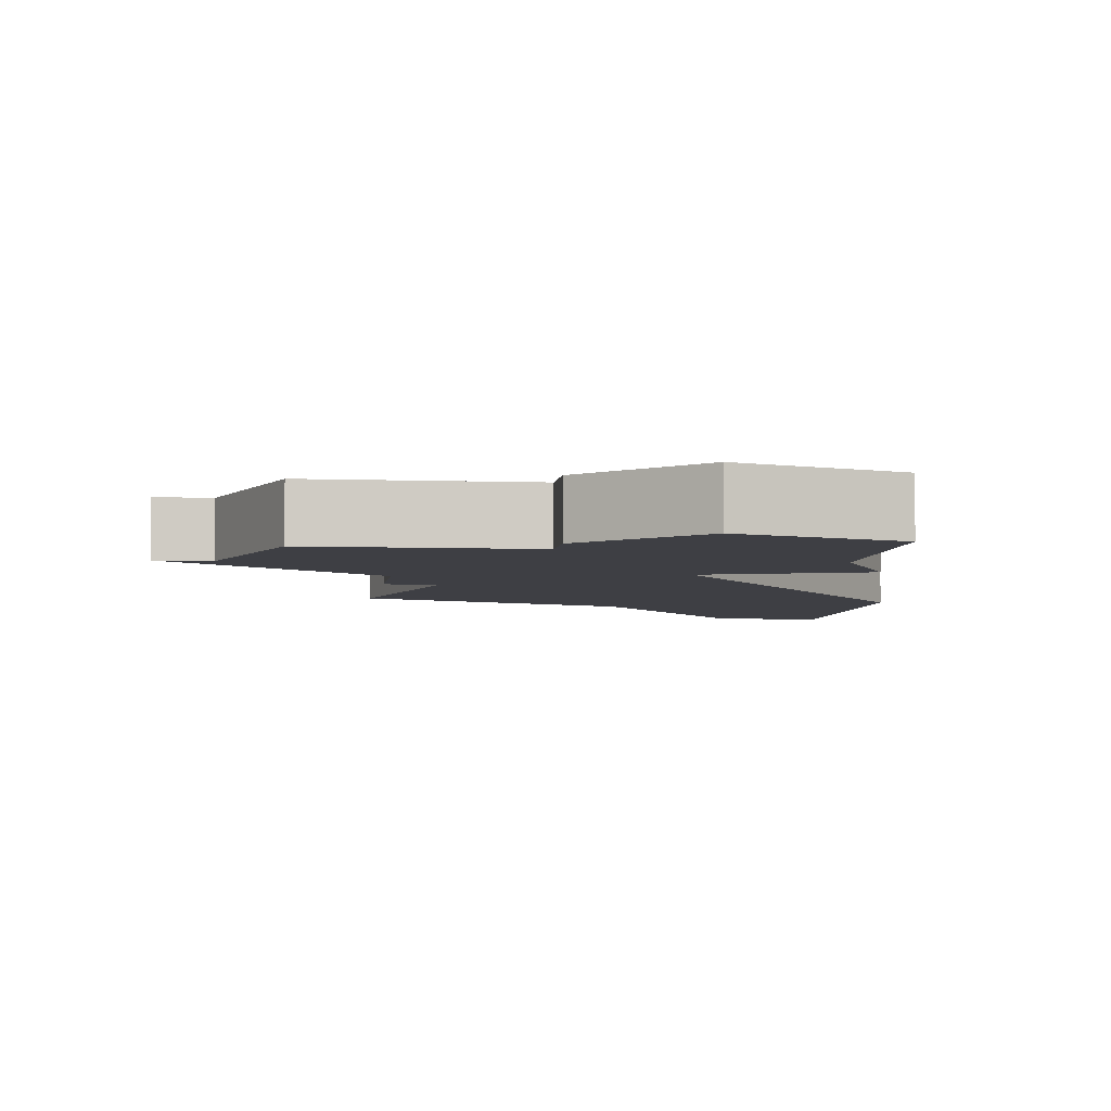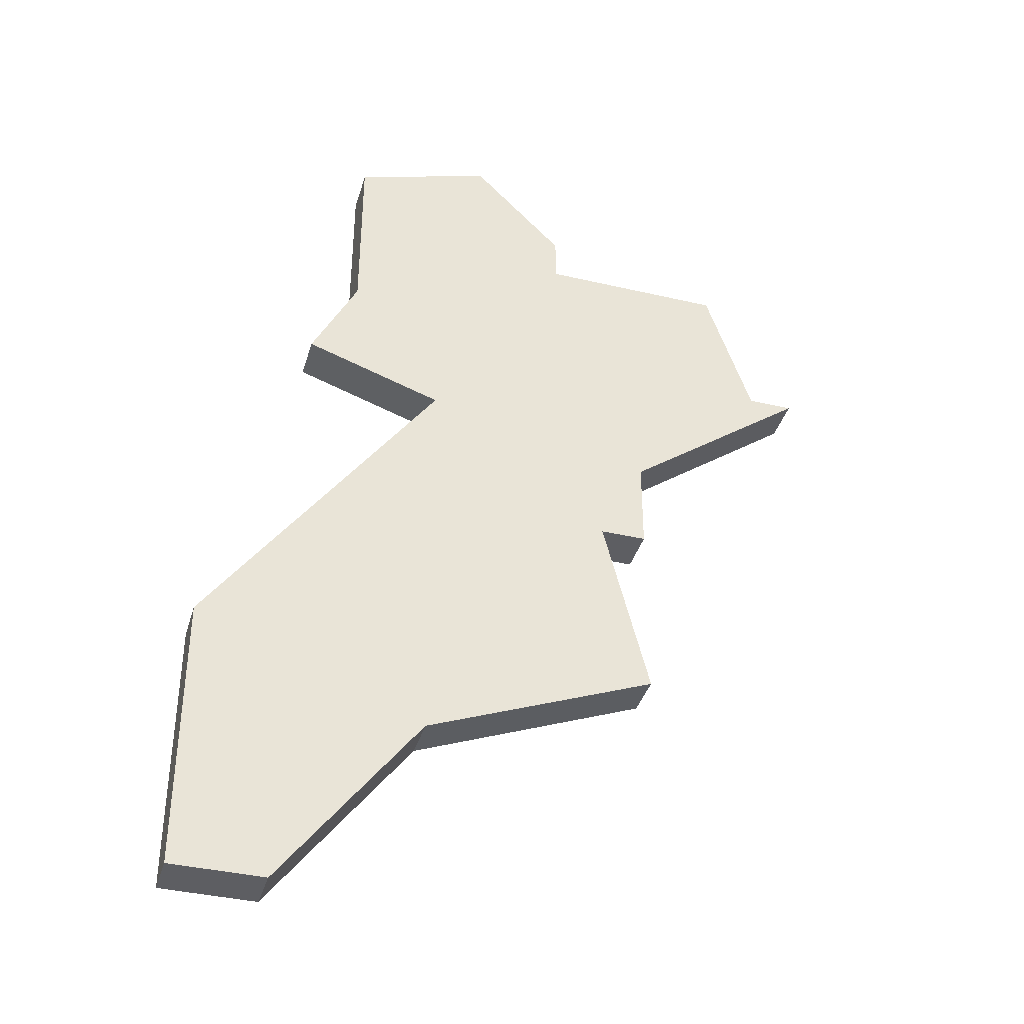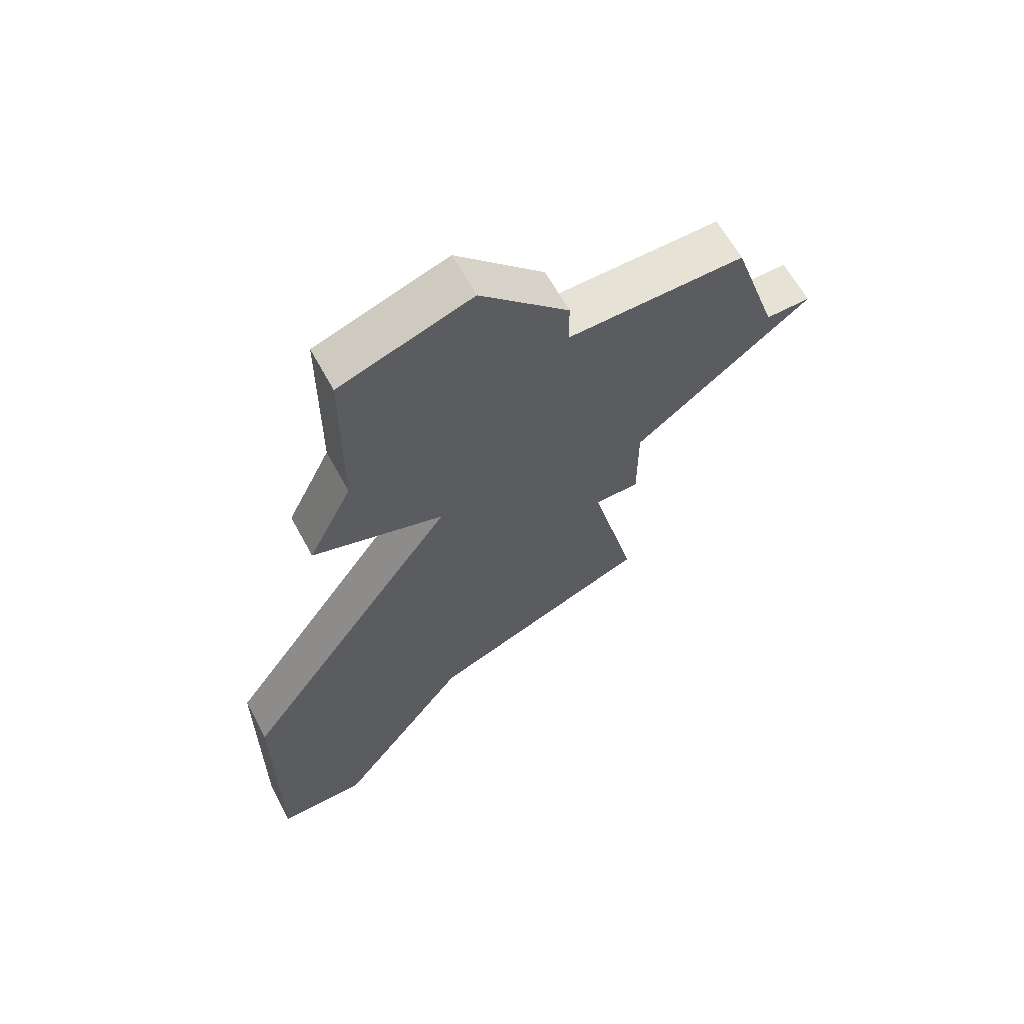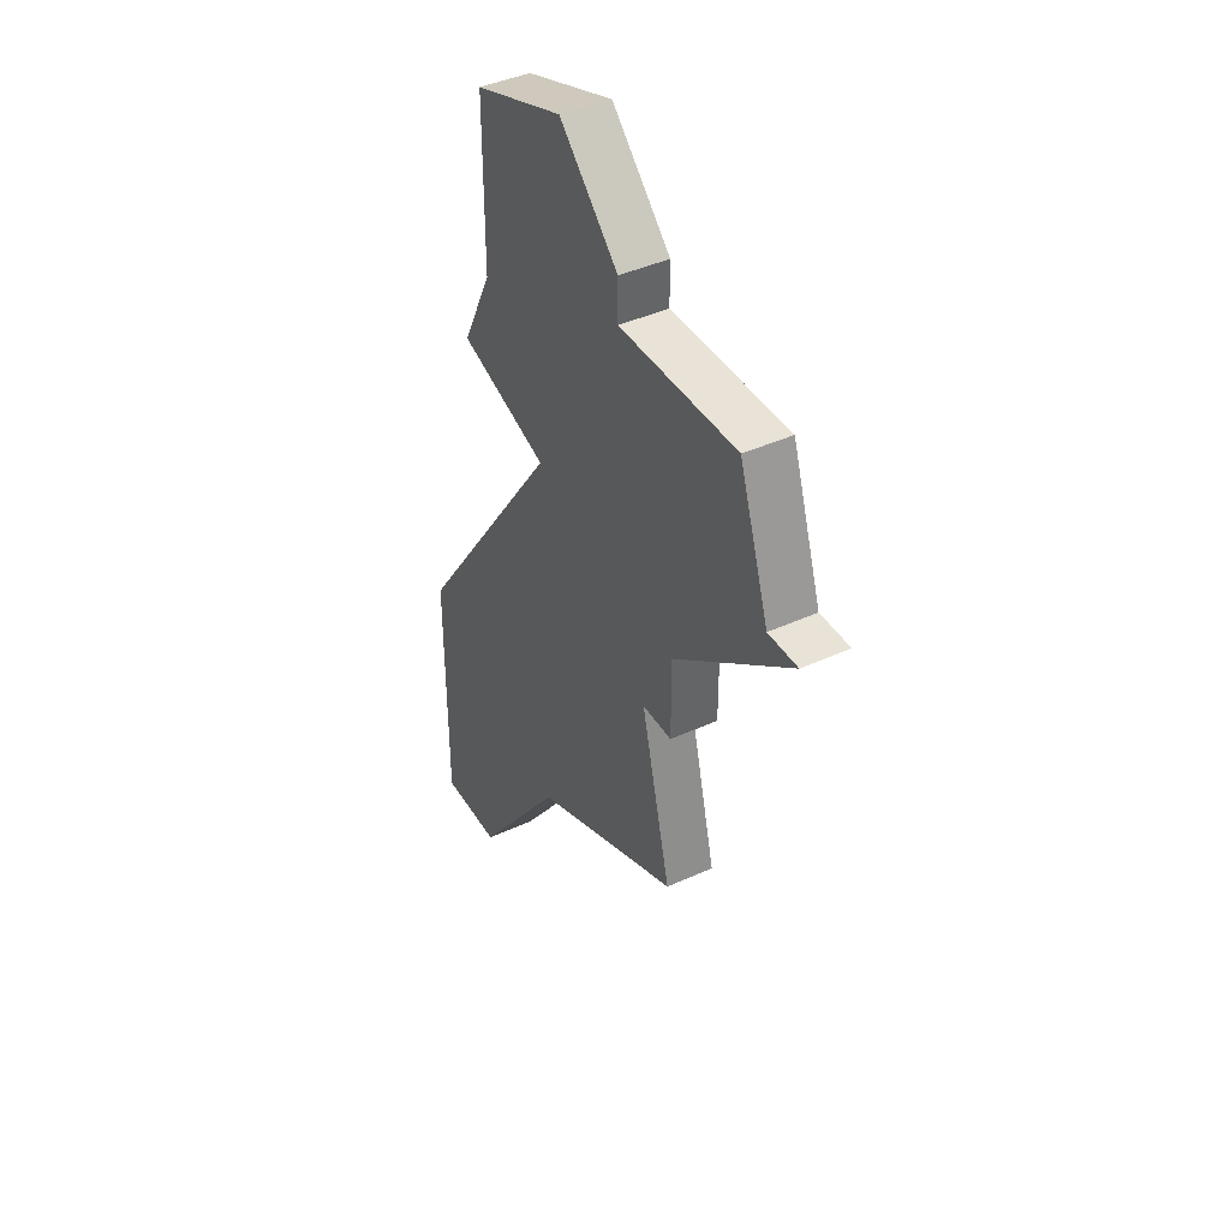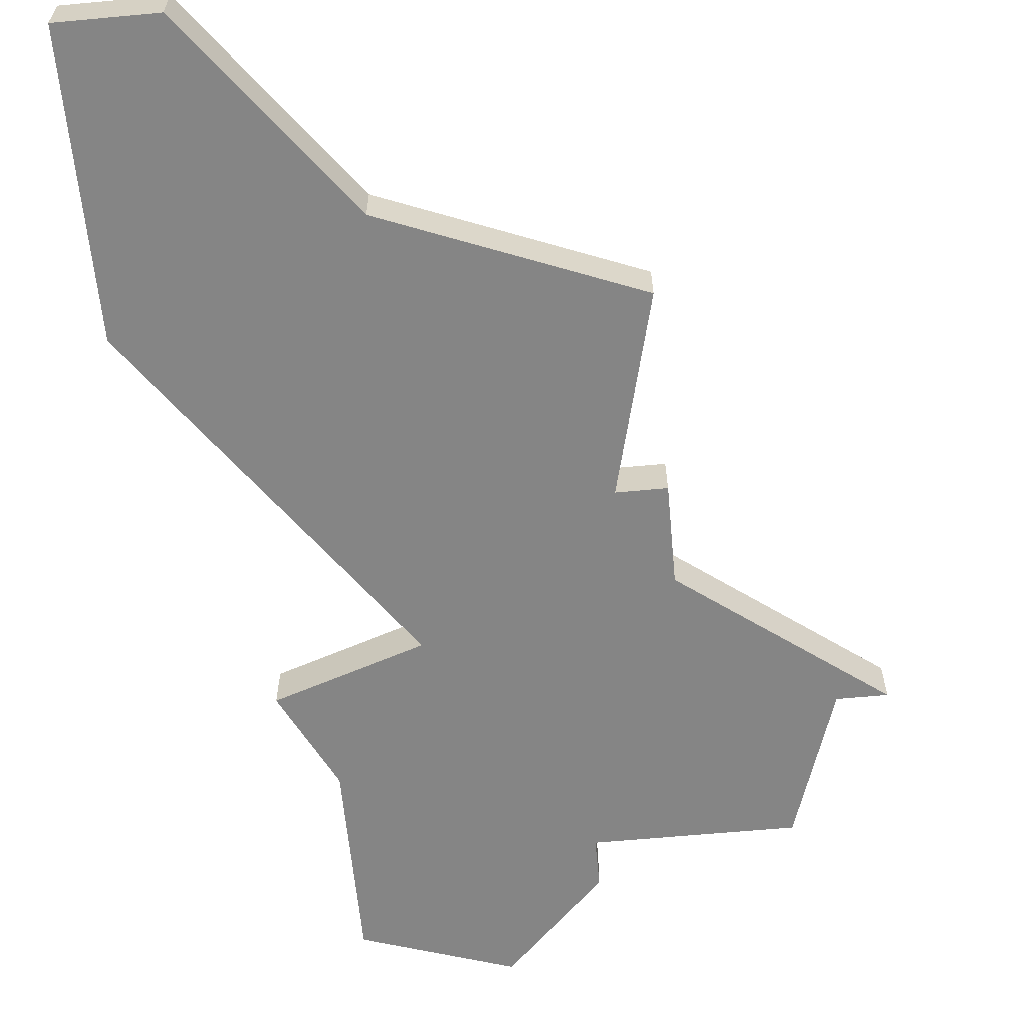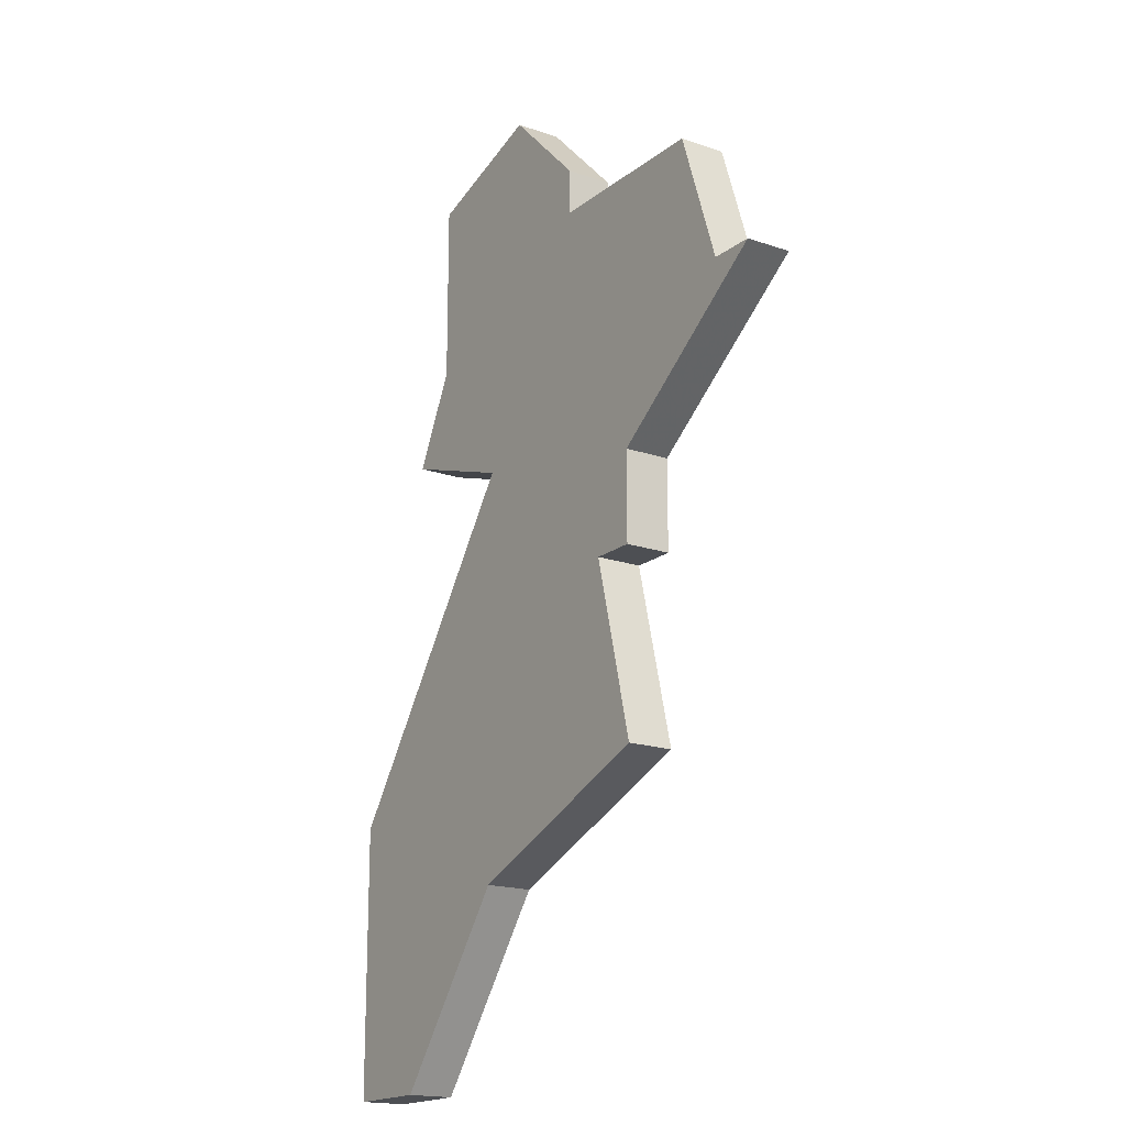
<metadata>
{"format":"obj","ext":"obj","renderer":"f3d","projection":"perspective","resolution":1024,"background":"white","views":[{"elev":-4.5,"azim":172.6,"up":"+Z"},{"elev":-38.9,"azim":-16.3,"up":"+Y"},{"elev":62.9,"azim":-28.3,"up":"+Y"},{"elev":41.6,"azim":61.0,"up":"+Y"},{"elev":-61.7,"azim":5.4,"up":"+Z"},{"elev":-17.9,"azim":56.0,"up":"+Y"}]}
</metadata>
<code>
v 4990 -805 0
v 4993 -806 0
v 4988 -813 0
v 4988 -819 0
v 4990 -819 0
v 4993 -815 0
v 4998 -813 0
v 4997 -809 0
v 4998 -809 0
v 4998 -807 0
v 5002 -804 0
v 5001 -804 0
v 5000 -801 0
v 4996 -801 0
v 4996 -800 0
v 4994 -798 0
v 4991 -799 0
v 4991 -803 0
v 4990 -805 1
v 4993 -806 1
v 4988 -813 1
v 4988 -819 1
v 4990 -819 1
v 4993 -815 1
v 4998 -813 1
v 4997 -809 1
v 4998 -809 1
v 4998 -807 1
v 5002 -804 1
v 5001 -804 1
v 5000 -801 1
v 4996 -801 1
v 4996 -800 1
v 4994 -798 1
v 4991 -799 1
v 4991 -803 1
f 2 1 18
f 4 3 2
f 6 5 4
f 8 7 6
f 10 9 8
f 12 11 10
f 14 13 12
f 16 15 14
f 18 17 16
f 6 4 2
f 10 8 6
f 14 12 10
f 18 16 14
f 10 6 2
f 18 14 10
f 10 2 18
f 36 19 20
f 20 21 22
f 22 23 24
f 24 25 26
f 26 27 28
f 28 29 30
f 30 31 32
f 32 33 34
f 34 35 36
f 20 22 24
f 24 26 28
f 28 30 32
f 32 34 36
f 20 24 28
f 28 32 36
f 36 20 28
f 20 19 2
f 2 19 1
f 21 20 3
f 3 20 2
f 22 21 4
f 4 21 3
f 23 22 5
f 5 22 4
f 24 23 6
f 6 23 5
f 25 24 7
f 7 24 6
f 26 25 8
f 8 25 7
f 27 26 9
f 9 26 8
f 28 27 10
f 10 27 9
f 29 28 11
f 11 28 10
f 30 29 12
f 12 29 11
f 31 30 13
f 13 30 12
f 32 31 14
f 14 31 13
f 33 32 15
f 15 32 14
f 34 33 16
f 16 33 15
f 35 34 17
f 17 34 16
f 19 36 1
f 1 36 18
f 36 35 18
f 18 35 17

</code>
